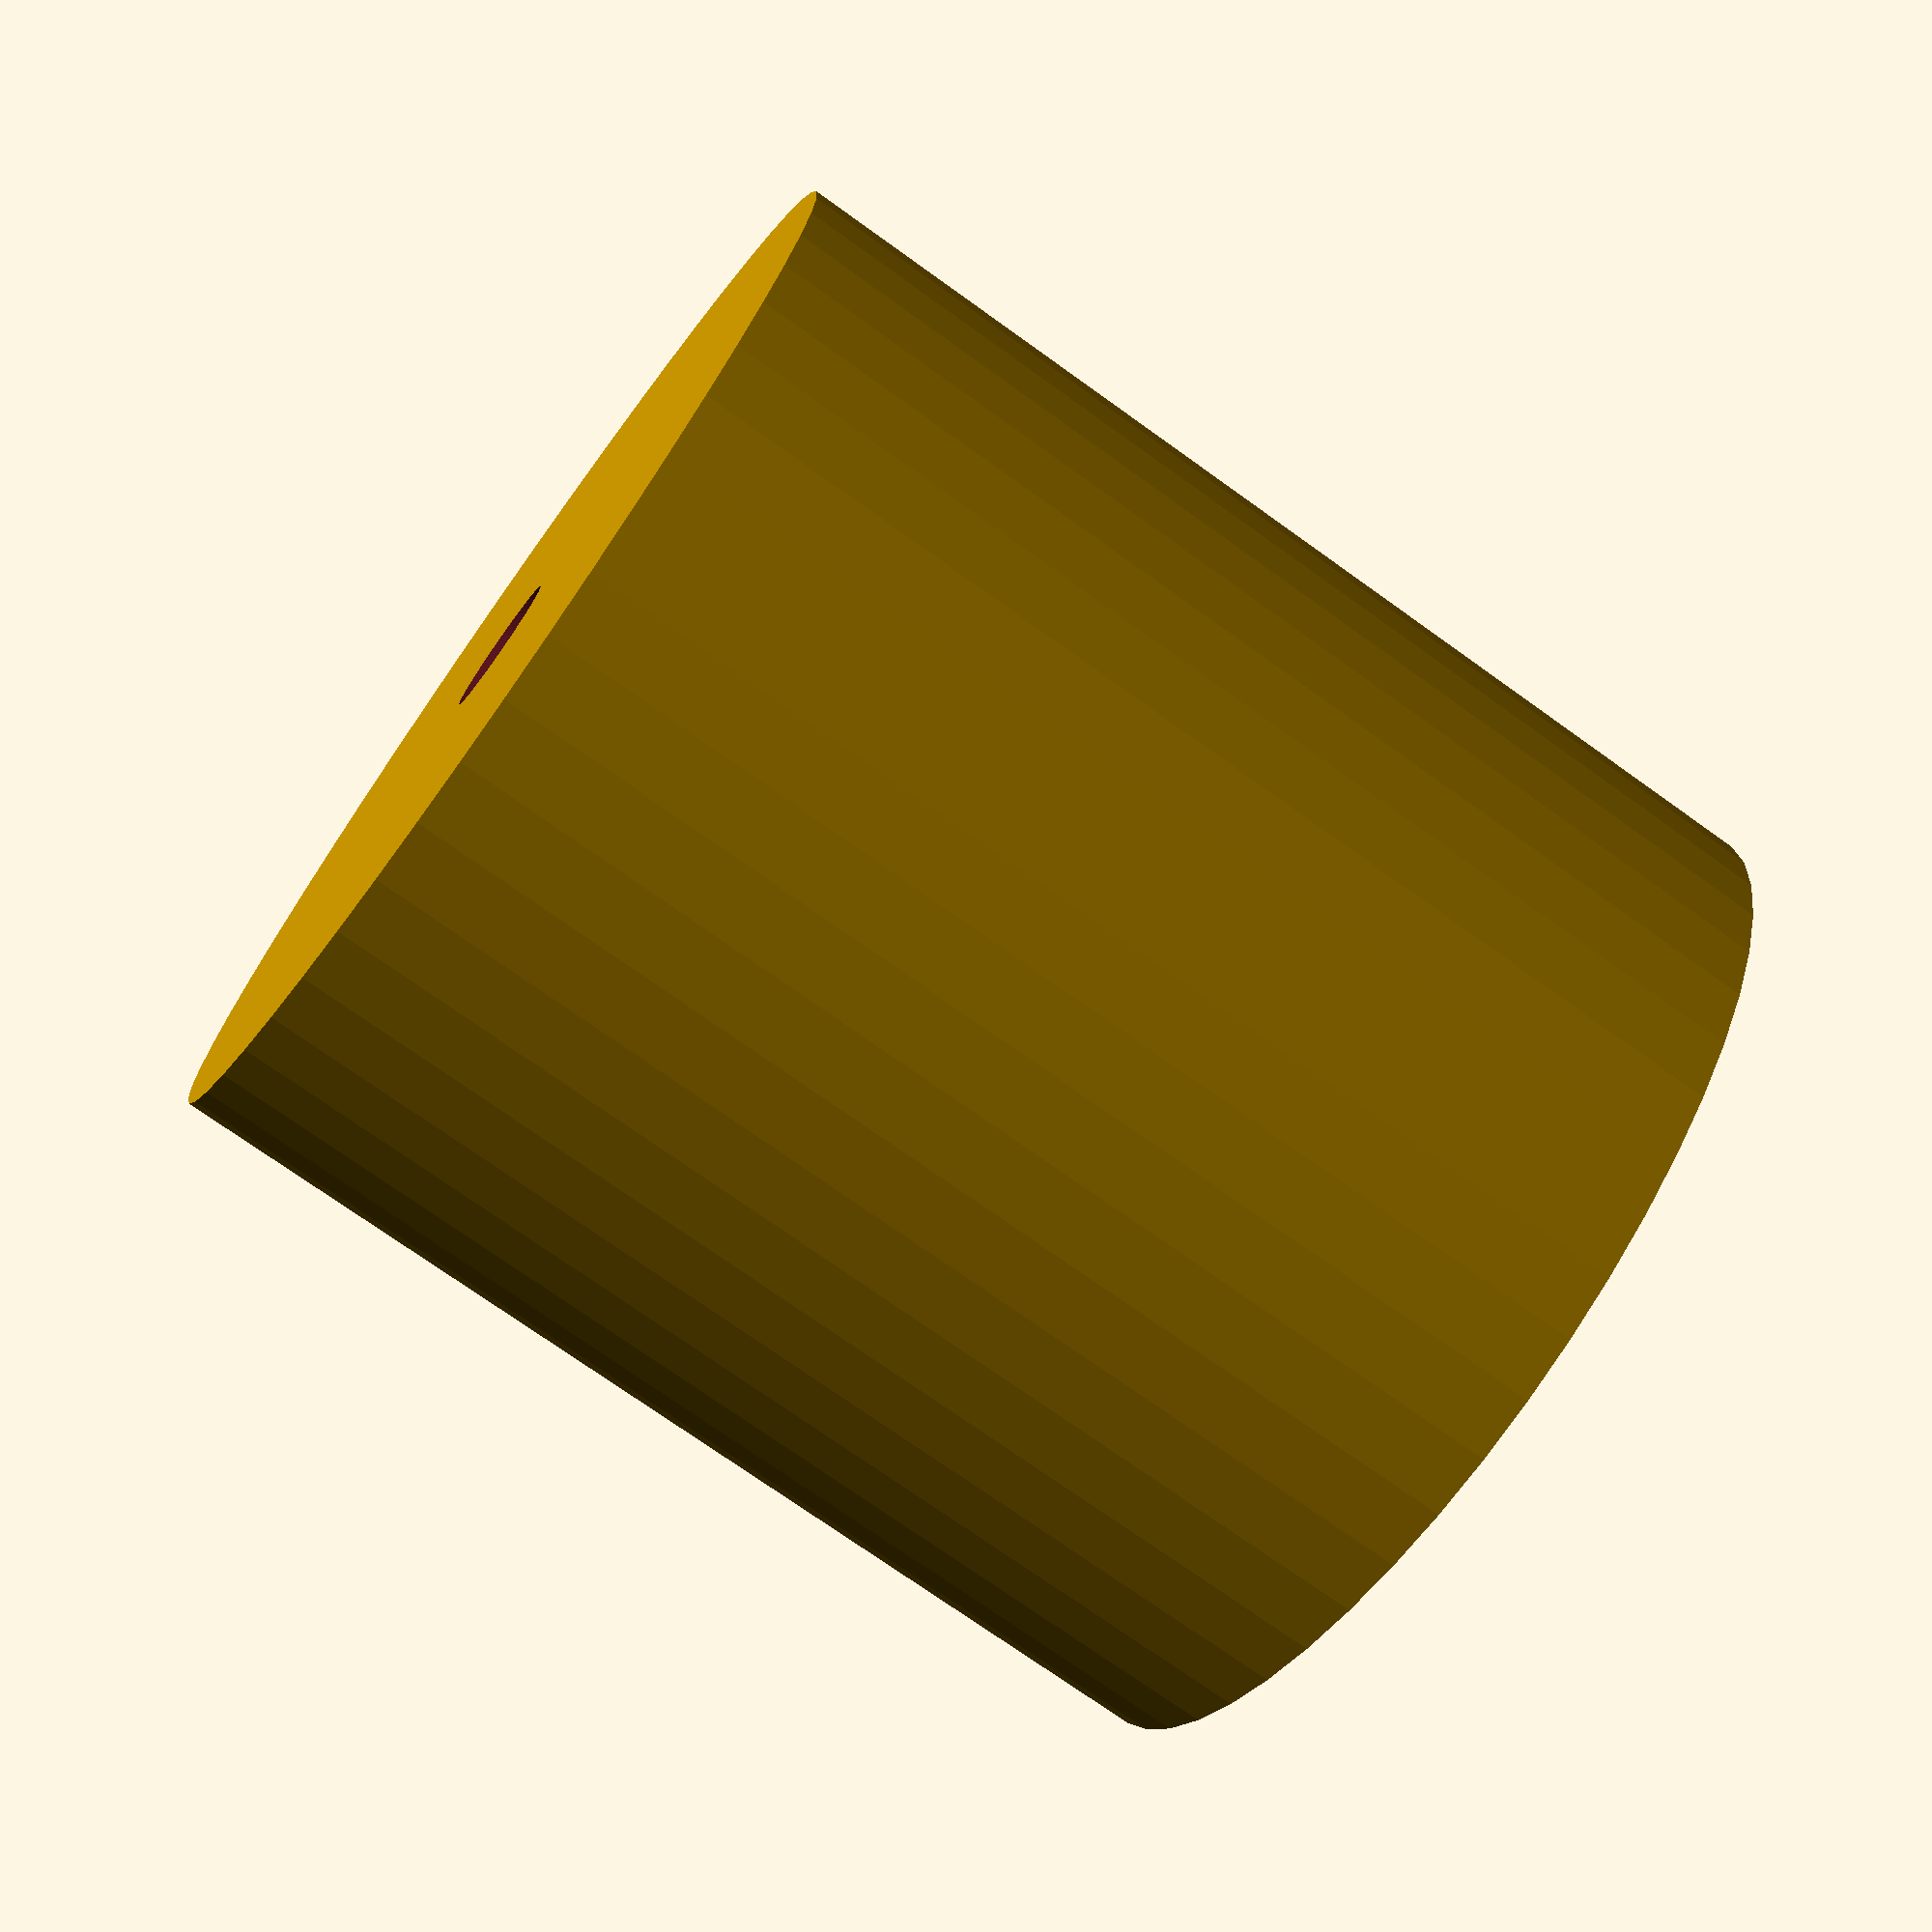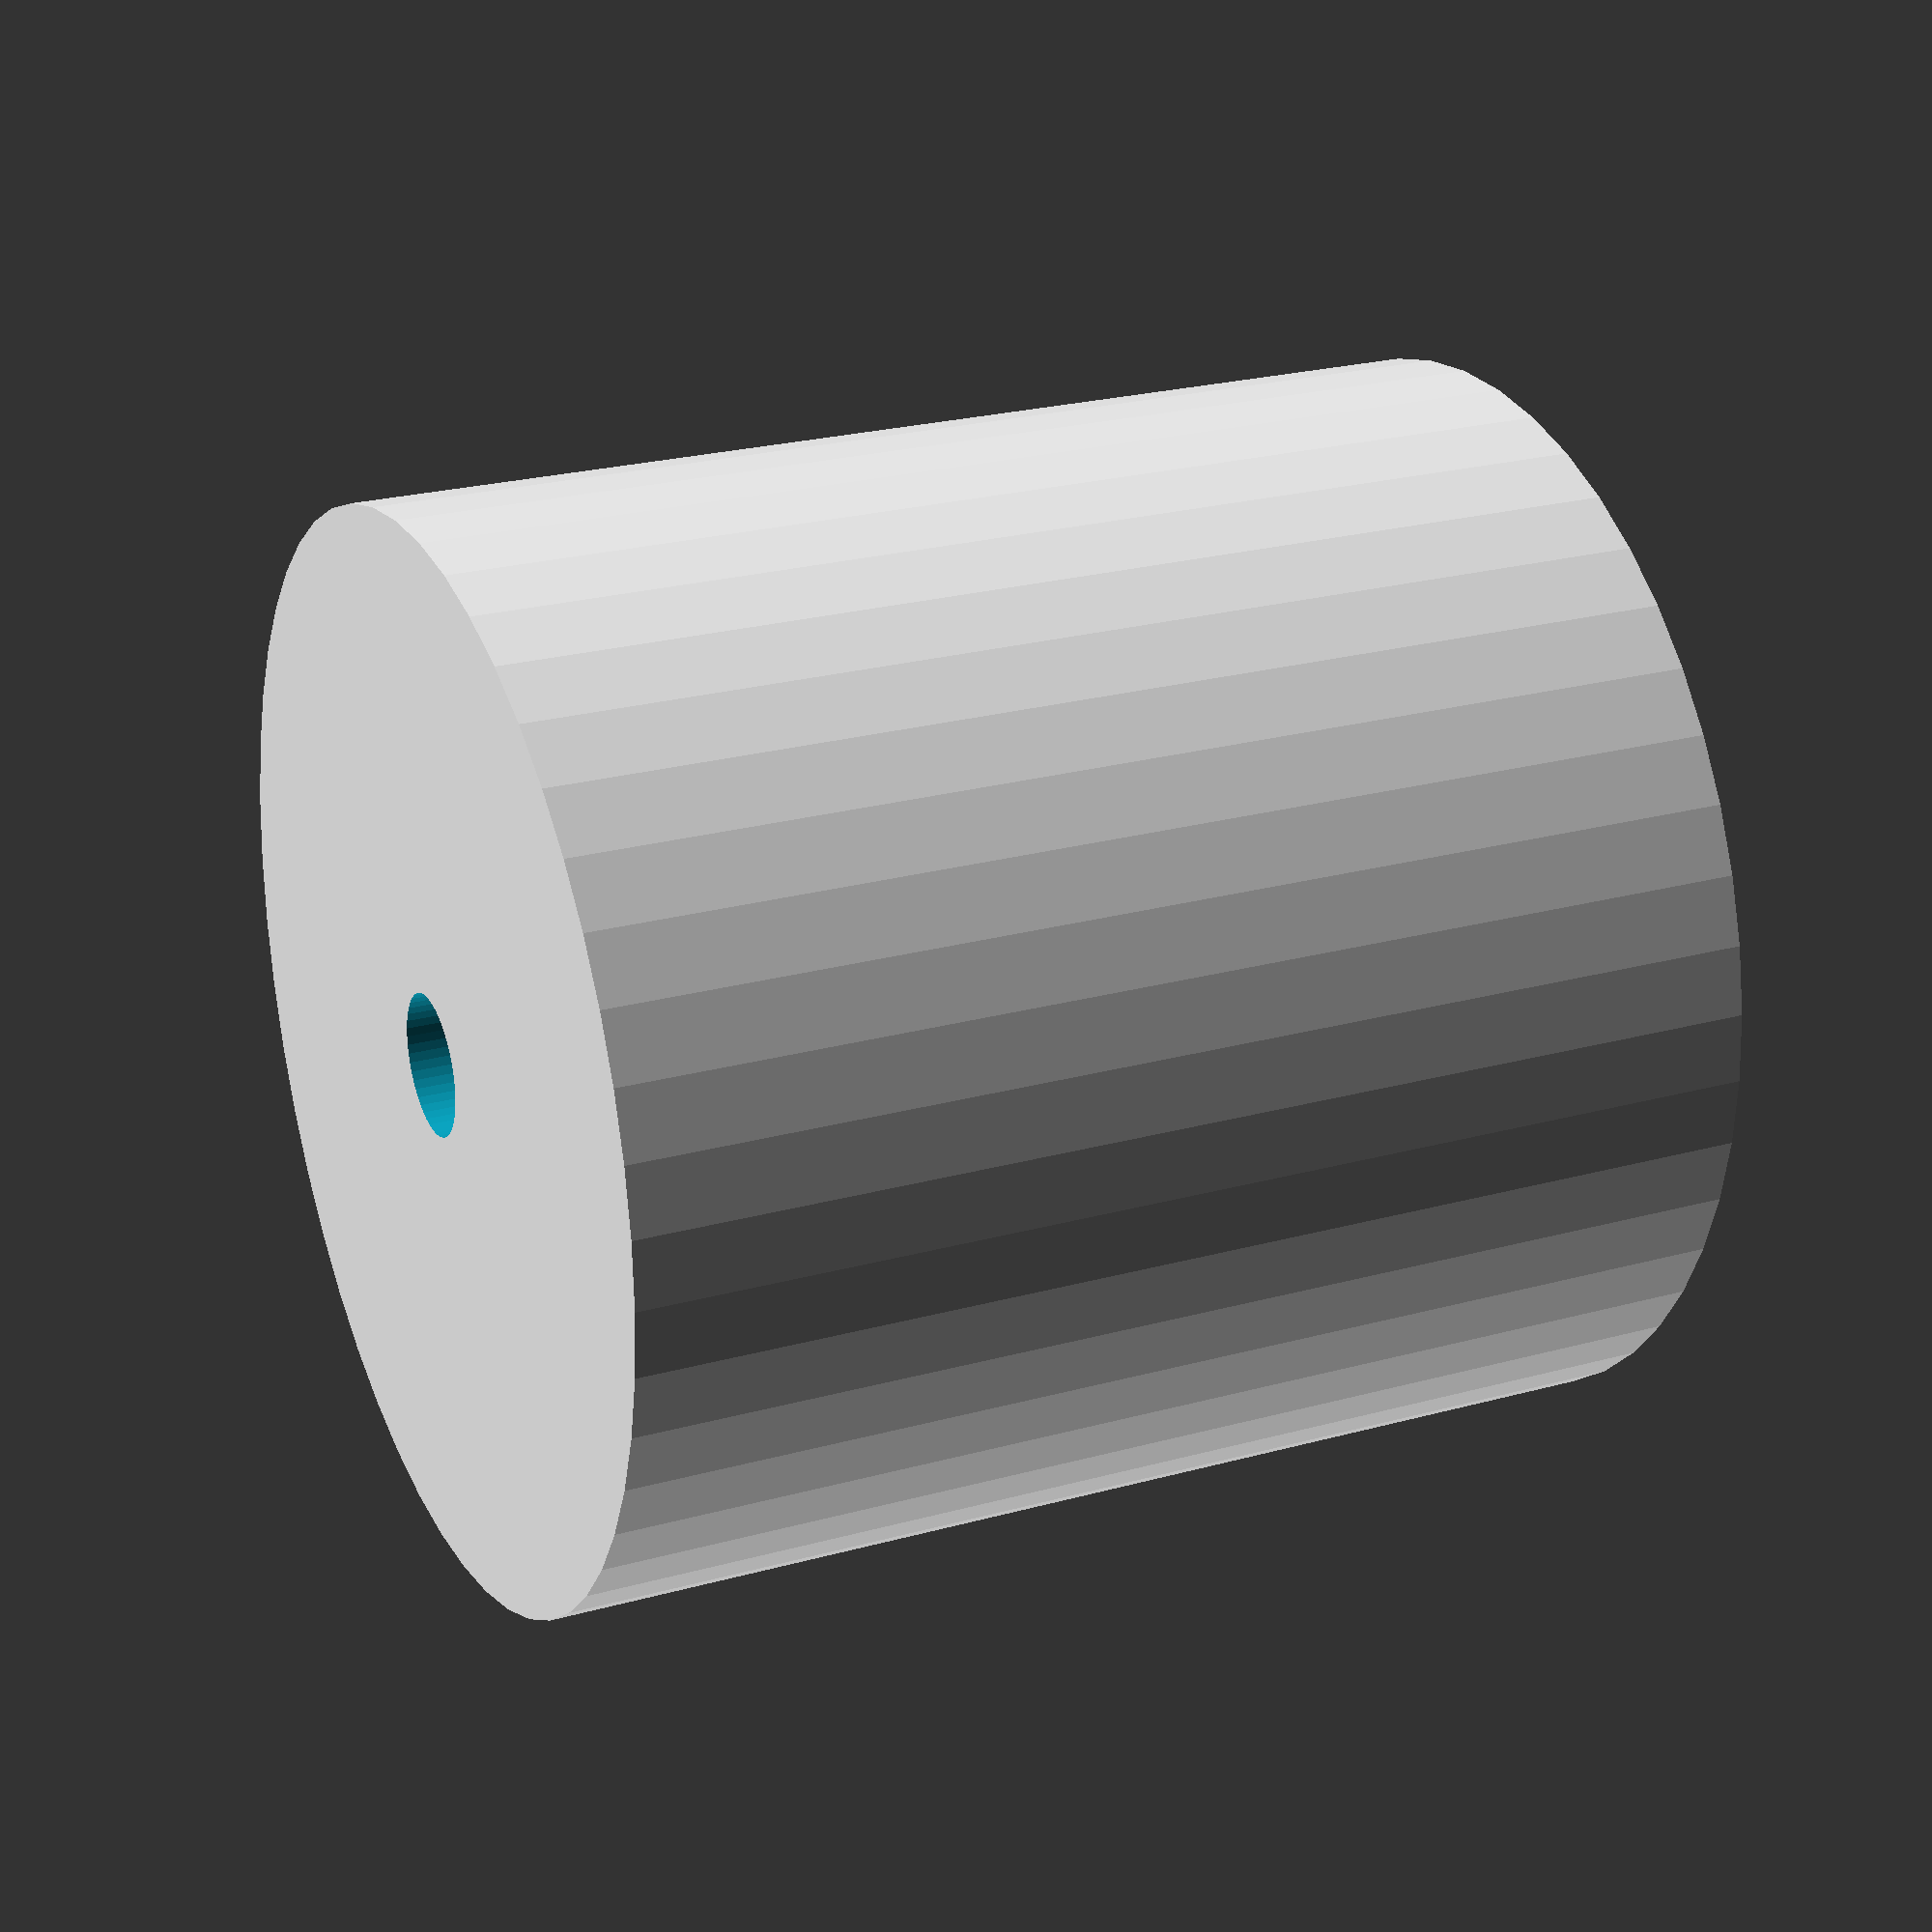
<openscad>
$fn = 50;


difference() {
	union() {
		translate(v = [0, 0, -24.0000000000]) {
			cylinder(h = 48, r = 23.0000000000);
		}
	}
	union() {
		translate(v = [0, 0, -100.0000000000]) {
			cylinder(h = 200, r = 3.0000000000);
		}
	}
}
</openscad>
<views>
elev=73.1 azim=51.2 roll=54.3 proj=p view=solid
elev=336.2 azim=51.2 roll=65.3 proj=p view=solid
</views>
